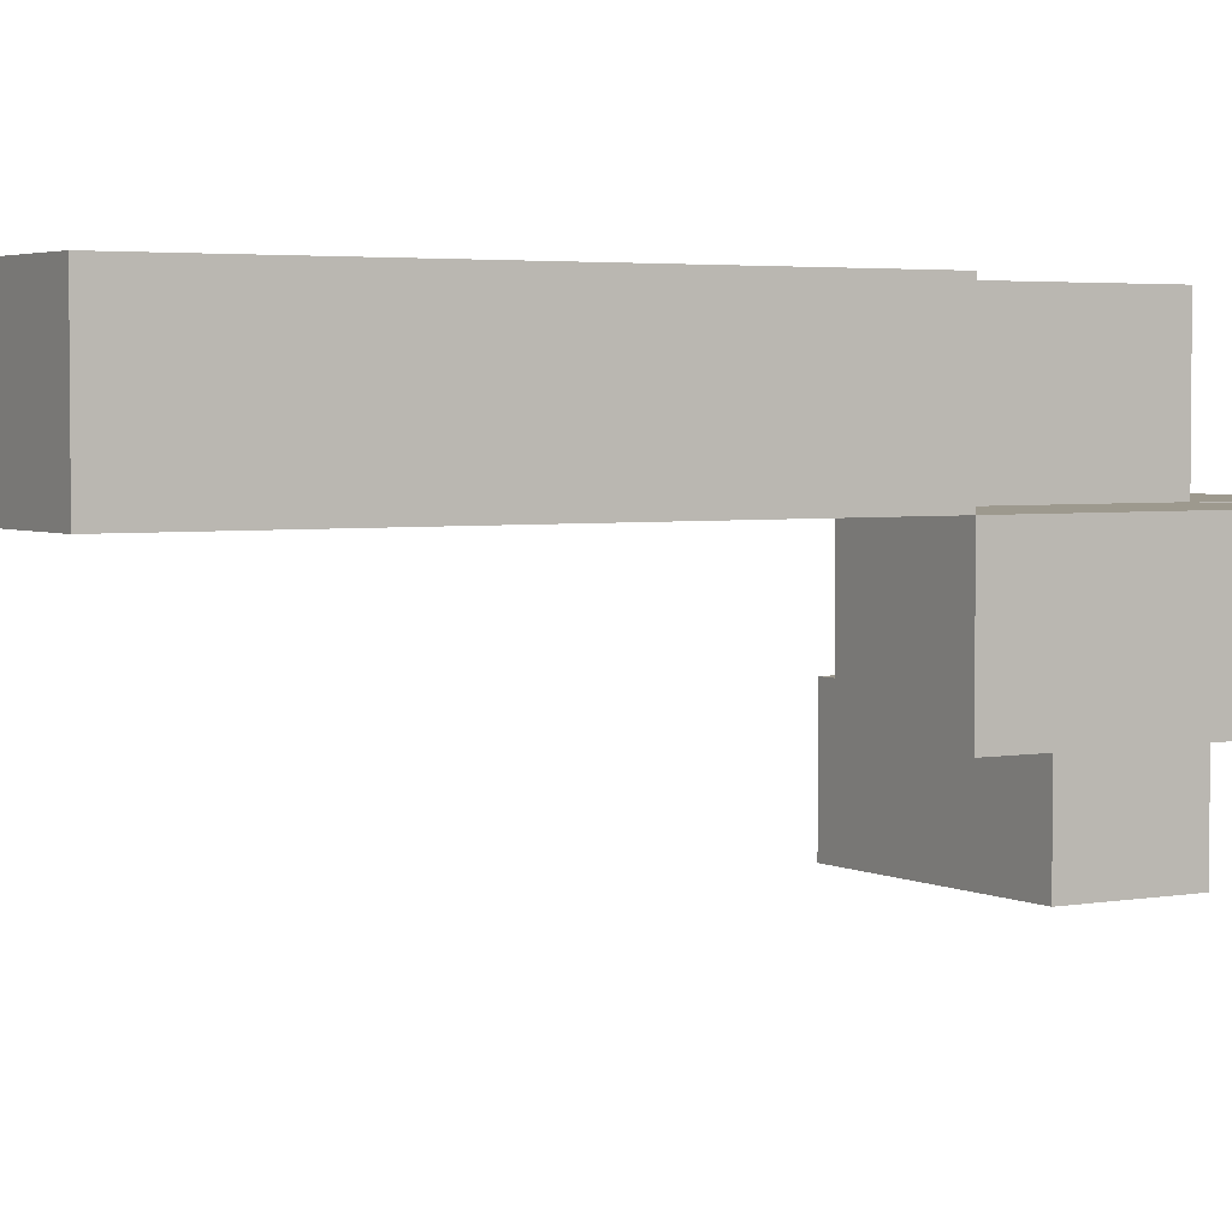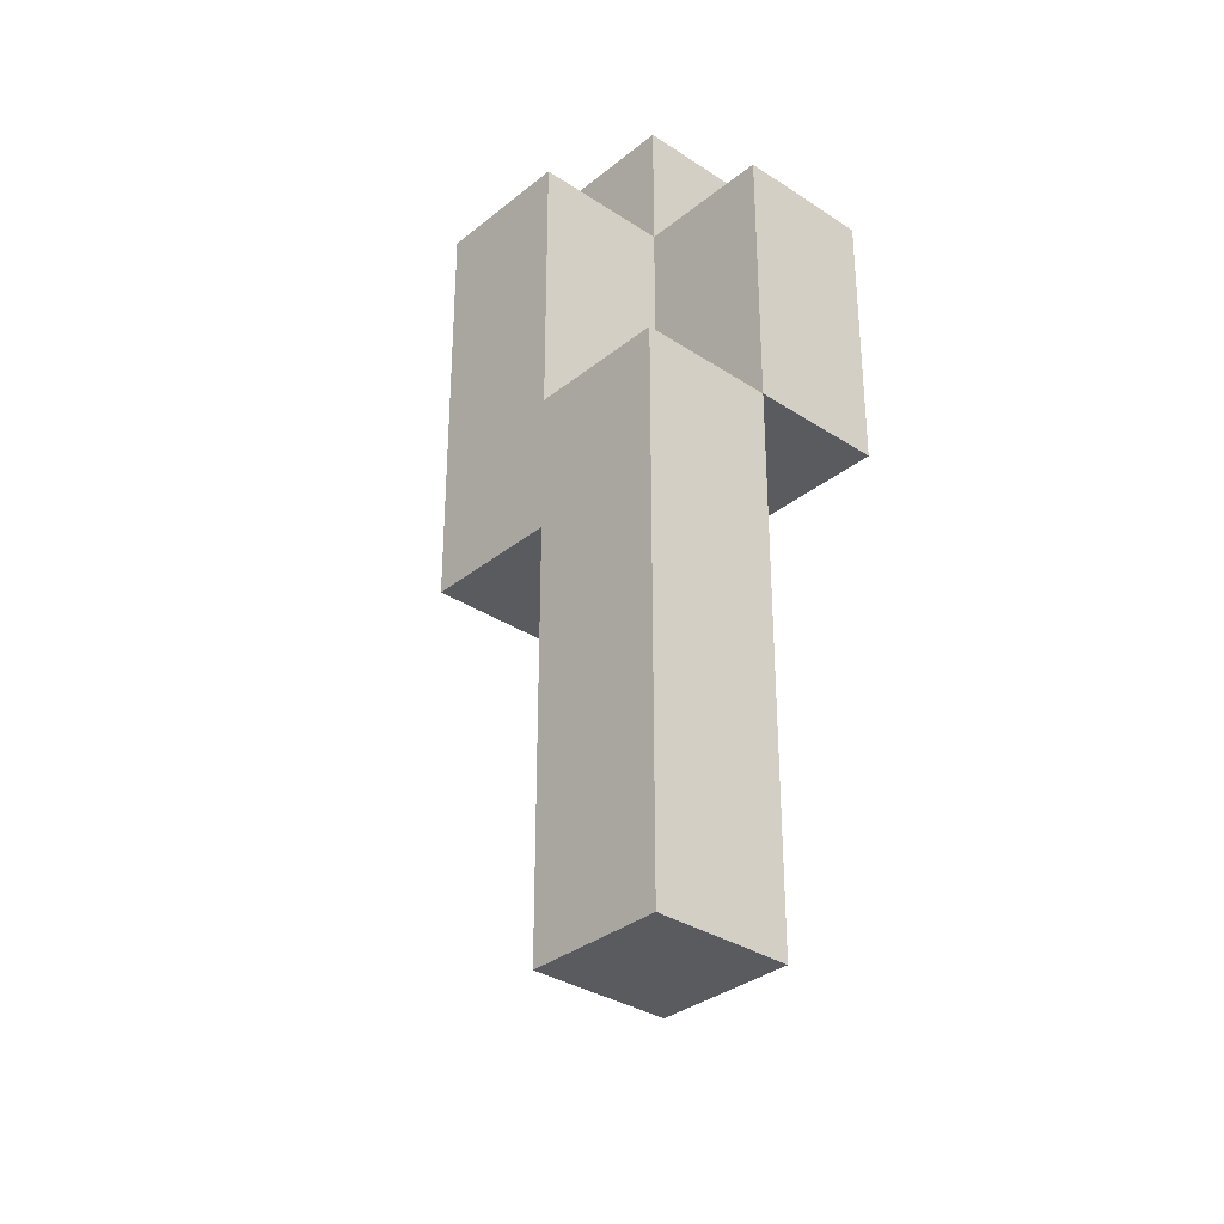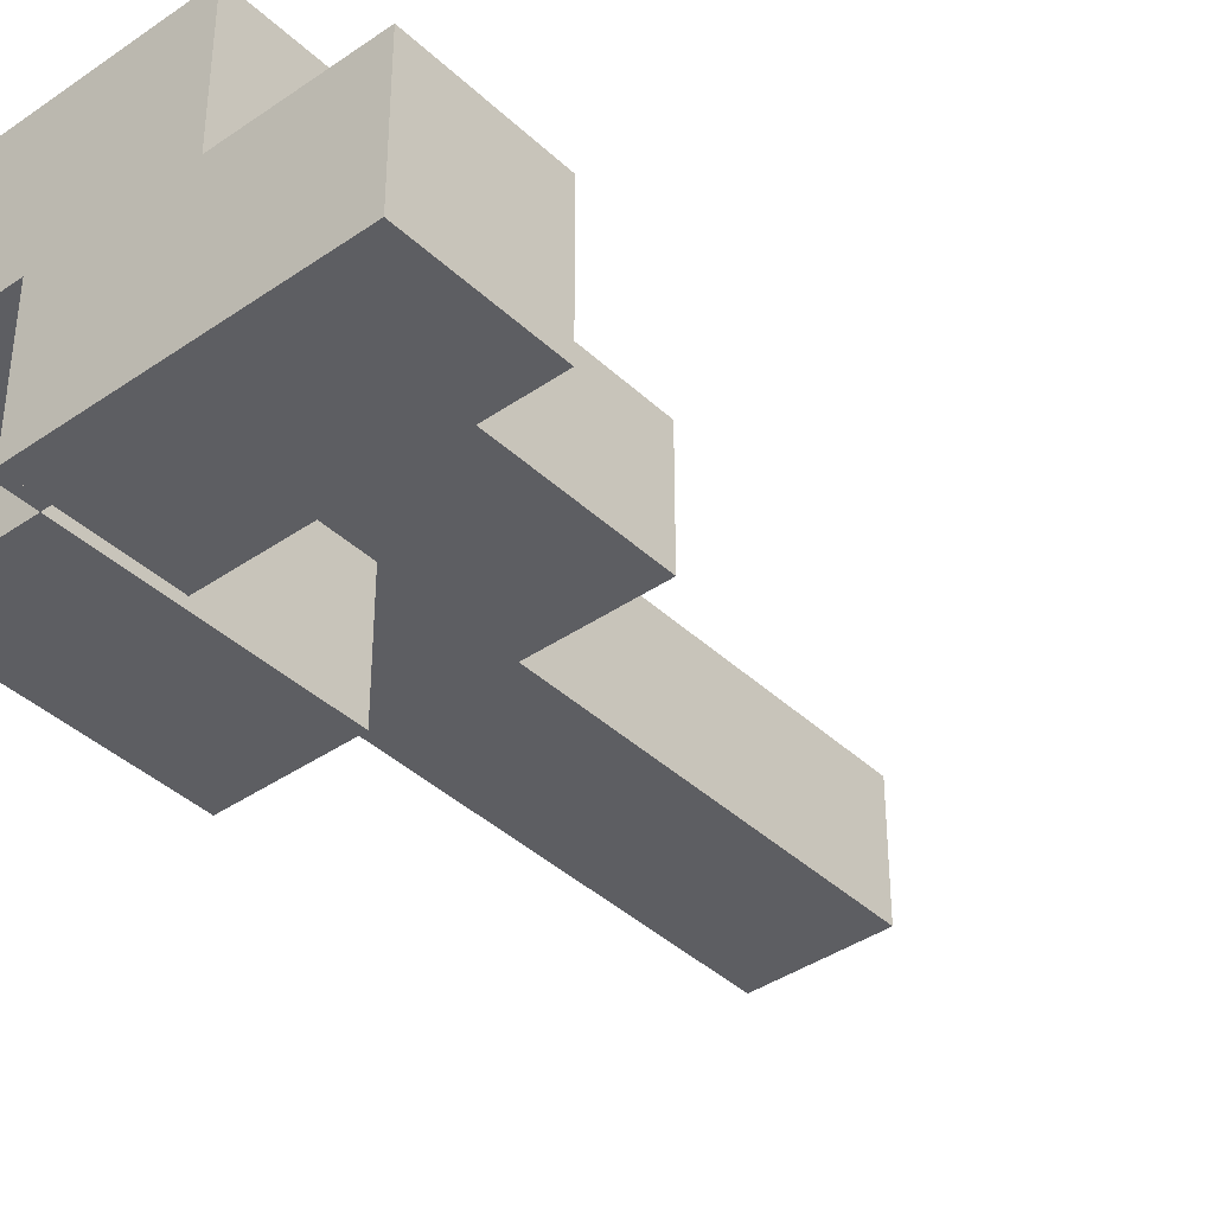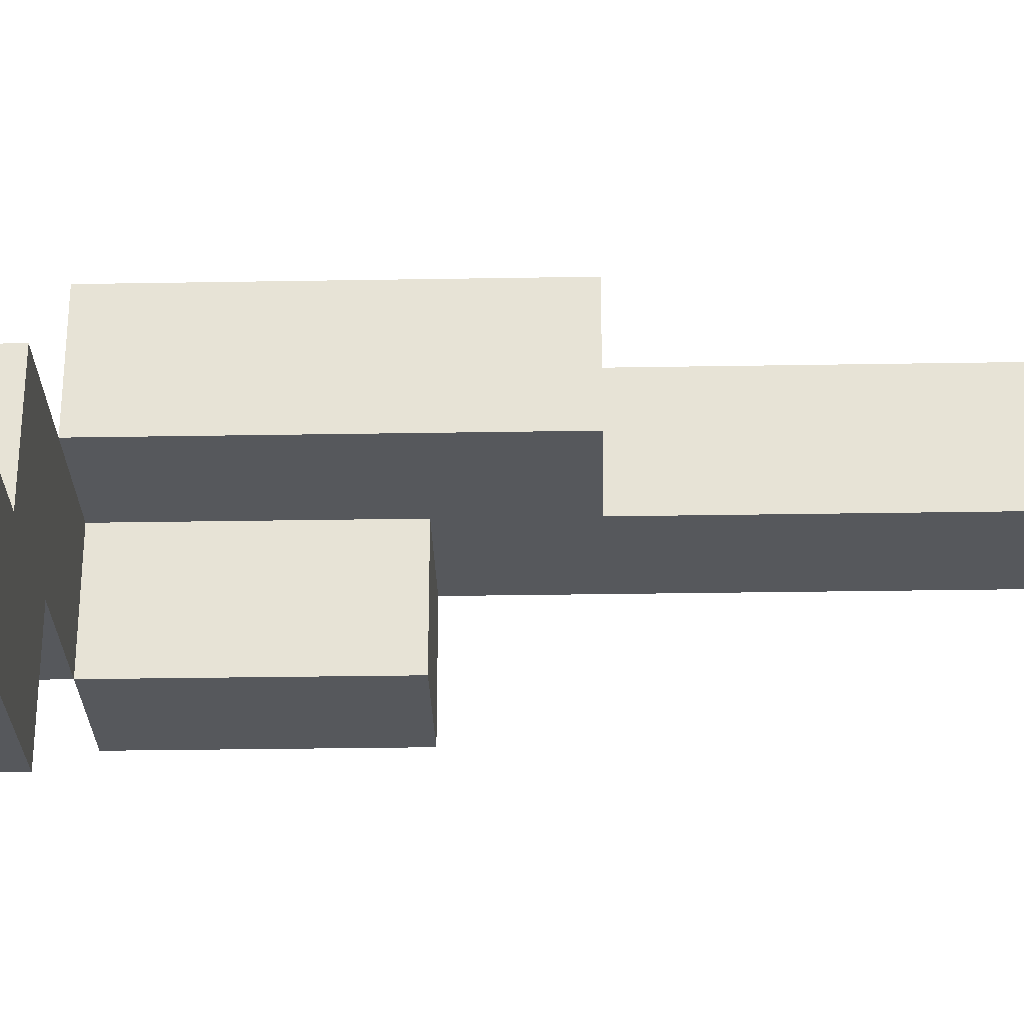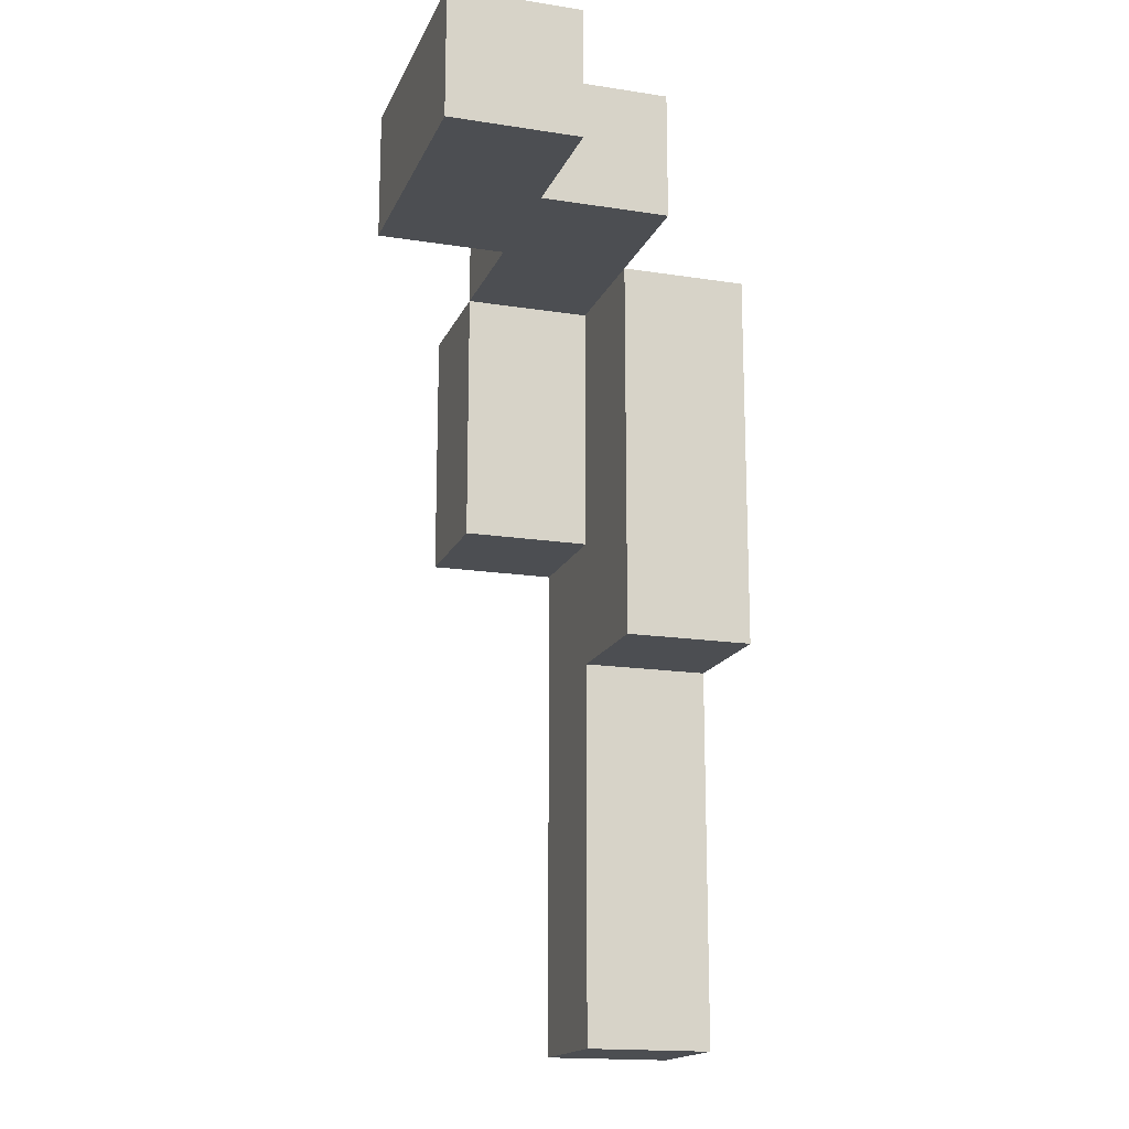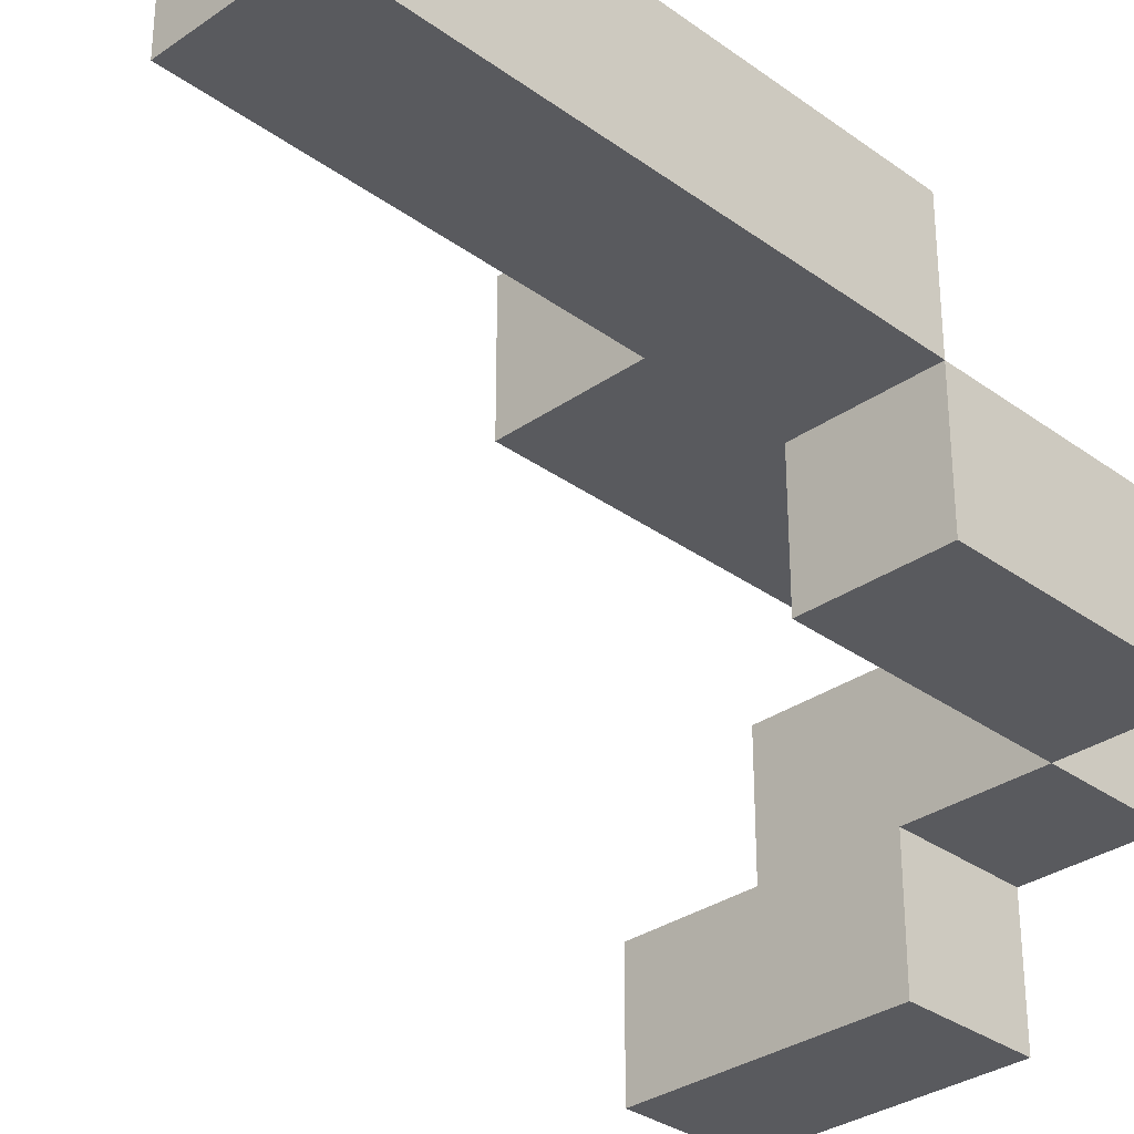
<metadata>
{"format":"obj","ext":"obj","renderer":"f3d","projection":"perspective","resolution":1024,"background":"white","views":[{"elev":3.4,"azim":58.3,"up":"+Z"},{"elev":-32.9,"azim":47.8,"up":"+Y"},{"elev":-39.4,"azim":-139.2,"up":"+Z"},{"elev":-28.2,"azim":-88.5,"up":"+Z"},{"elev":-16.6,"azim":-107.7,"up":"+Y"},{"elev":-31.8,"azim":44.4,"up":"+Z"}]}
</metadata>
<code>
o
v -0.2 0.25 -0.05
v -0.2 0.25 -0.15
v -0.2 0.35 -0.05
v -0.2 0.35 -0.15
v -0.1 0.25 0.05
v -0.1 0.25 -0.05
v -0.1 0.35 0.05
v -0.1 0.35 -0.05
v 0 -0.05 0.15
v 0 -0.05 0.05
v 0 0.25 0.15
v 0 0.25 0.05
v 0.1 -0.35 0.15
v 0.1 -0.35 0.05
v 0.1 -0.05 0.15
v 0.1 -0.05 0.05
v 0.1 0.05 0.05
v 0.1 0.05 -0.05
v 0.1 0.25 0.05
v 0.1 0.25 -0.05
v 0 0.25 -0.05
v 0 0.25 -0.15
v 0 0.35 -0.05
v 0 0.35 -0.15
v 0.1 0.05 0.15
v 0.1 0.05 0.05
v 0.1 0.25 0.15
v 0.1 0.25 0.05
v 0.1 0.25 -0.05
v 0.1 0.35 0.05
v 0.1 0.35 -0.05
v 0.2 -0.35 0.15
v 0.2 -0.35 0.05
v 0.2 0.05 0.15
v 0.2 0.05 0.05
v 0.2 0.05 -0.05
v 0.2 0.25 0.05
v 0.2 0.25 -0.05
v 0 -0.05 0.15
v 0 0.25 0.15
v 0.1 -0.35 0.15
v 0.1 -0.05 0.15
v 0.1 0.05 0.15
v 0.1 0.25 0.15
v 0.2 -0.35 0.15
v 0.2 0.05 0.15
v -0.1 0.25 0.05
v -0.1 0.35 0.05
v 0 0.25 0.05
v 0.1 0.05 0.05
v 0.1 0.25 0.05
v 0.1 0.35 0.05
v 0.2 0.05 0.05
v 0.2 0.25 0.05
v -0.2 0.25 -0.05
v -0.2 0.35 -0.05
v -0.1 0.25 -0.05
v -0.1 0.35 -0.05
v 0 -0.05 0.05
v 0 0.25 0.05
v 0.1 -0.35 0.05
v 0.1 -0.05 0.05
v 0.1 0.05 0.05
v 0.1 0.25 0.05
v 0.2 -0.35 0.05
v 0.2 0.05 0.05
v 0 0.25 -0.05
v 0 0.35 -0.05
v 0.1 0.05 -0.05
v 0.1 0.25 -0.05
v 0.1 0.35 -0.05
v 0.2 0.05 -0.05
v 0.2 0.25 -0.05
v -0.2 0.25 -0.15
v -0.2 0.35 -0.15
v 0 0.25 -0.15
v 0 0.35 -0.15
v 0.1 -0.35 0.15
v 0.2 -0.35 0.15
v 0.1 -0.35 0.05
v 0.2 -0.35 0.05
v 0 -0.05 0.15
v 0.1 -0.05 0.15
v 0 -0.05 0.05
v 0.1 -0.05 0.05
v 0.1 0.05 0.05
v 0.2 0.05 0.05
v 0.1 0.05 -0.05
v 0.2 0.05 -0.05
v -0.1 0.25 0.05
v 0 0.25 0.05
v 0.1 0.25 0.05
v -0.2 0.25 -0.05
v -0.1 0.25 -0.05
v 0 0.25 -0.05
v 0.1 0.25 -0.05
v -0.2 0.25 -0.15
v 0 0.25 -0.15
v 0.1 0.05 0.15
v 0.2 0.05 0.15
v 0.1 0.05 0.05
v 0.2 0.05 0.05
v 0 0.25 0.15
v 0.1 0.25 0.15
v 0 0.25 0.05
v 0.1 0.25 0.05
v 0.2 0.25 0.05
v 0.1 0.25 -0.05
v 0.2 0.25 -0.05
v -0.1 0.35 0.05
v 0.1 0.35 0.05
v -0.2 0.35 -0.05
v -0.1 0.35 -0.05
v 0 0.35 -0.05
v 0.1 0.35 -0.05
v -0.2 0.35 -0.15
v 0 0.35 -0.15
f 3 2 1
f 4 2 3
f 7 6 5
f 8 6 7
f 11 10 9
f 12 10 11
f 15 14 13
f 16 14 15
f 19 18 17
f 20 18 19
f 21 22 23
f 23 22 24
f 25 26 27
f 27 26 28
f 28 29 30
f 30 29 31
f 32 33 34
f 34 33 35
f 35 36 37
f 37 36 38
f 42 40 39
f 43 40 42
f 44 40 43
f 45 42 41
f 45 43 42
f 46 43 45
f 49 48 47
f 51 48 49
f 52 48 51
f 53 51 50
f 54 51 53
f 57 56 55
f 58 56 57
f 59 60 62
f 62 60 63
f 63 60 64
f 61 62 65
f 62 63 65
f 65 63 66
f 67 68 70
f 70 68 71
f 69 70 72
f 72 70 73
f 74 75 76
f 76 75 77
f 80 79 78
f 81 79 80
f 84 83 82
f 85 83 84
f 88 87 86
f 89 87 88
f 94 91 90
f 94 92 91
f 95 92 94
f 96 92 95
f 97 94 93
f 97 95 94
f 98 95 97
f 99 100 101
f 101 100 102
f 103 104 105
f 105 104 106
f 106 107 108
f 108 107 109
f 110 111 113
f 113 111 114
f 114 111 115
f 112 113 116
f 113 114 116
f 116 114 117

</code>
